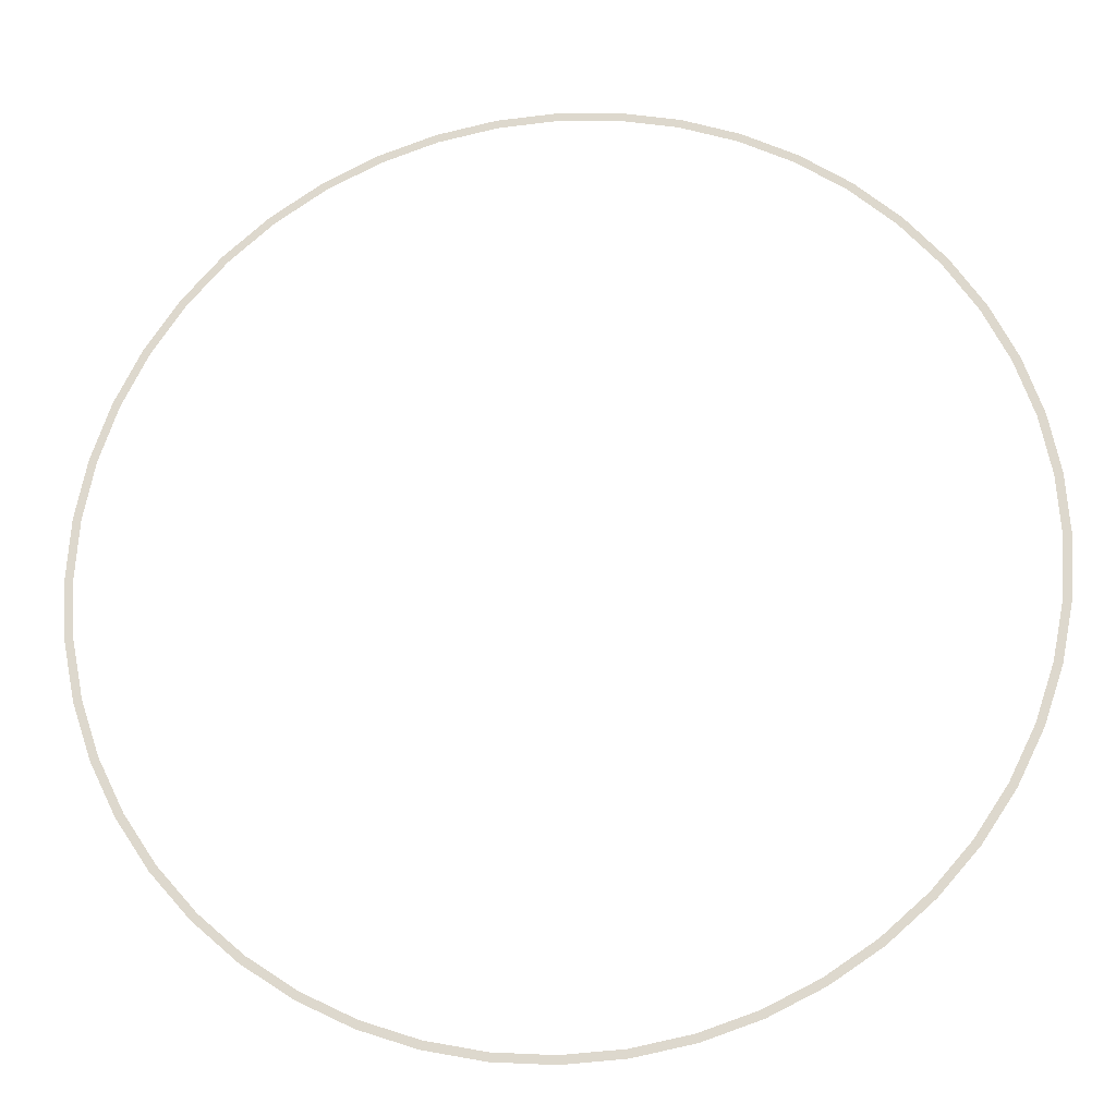
<metadata>
{"format":"obj","ext":"obj","renderer":"f3d","projection":"perspective","resolution":1024,"background":"white","views":[{"elev":-21.0,"azim":7.0,"up":"+Z"}]}
</metadata>
<code>
v 2.7 0 0
v 2.75 0 0
v 2.726 0 0.3589
v 2.677 0 0.3523
v 2.677 0 0.3523
v 2.726 0 0.3589
v 2.656 0 0.7117
v 2.608 0 0.6988
v 2.608 0 0.6988
v 2.656 0 0.7117
v 2.541 0 1.052
v 2.495 0 1.033
v 2.495 0 1.033
v 2.541 0 1.052
v 2.381 0 1.375
v 2.338 0 1.35
v 2.338 0 1.35
v 2.381 0 1.375
v 2.182 0 1.674
v 2.142 0 1.644
v 2.142 0 1.644
v 2.182 0 1.674
v 1.945 0 1.945
v 1.909 0 1.909
v 1.909 0 1.909
v 1.945 0 1.945
v 1.674 0 2.182
v 1.644 0 2.142
v 1.644 0 2.142
v 1.674 0 2.182
v 1.375 0 2.381
v 1.35 0 2.338
v 1.35 0 2.338
v 1.375 0 2.381
v 1.052 0 2.541
v 1.033 0 2.495
v 1.033 0 2.495
v 1.052 0 2.541
v 0.7117 0 2.656
v 0.6988 0 2.608
v 0.6988 0 2.608
v 0.7117 0 2.656
v 0.3589 0 2.726
v 0.3523 0 2.677
v 0.3523 0 2.677
v 0.3589 0 2.726
v 0 0 2.75
v 0 0 2.7
v 0 0 2.7
v 0 0 2.75
v -0.3589 0 2.726
v -0.3523 0 2.677
v -0.3523 0 2.677
v -0.3589 0 2.726
v -0.7117 0 2.656
v -0.6988 0 2.608
v -0.6988 0 2.608
v -0.7117 0 2.656
v -1.052 0 2.541
v -1.033 0 2.495
v -1.033 0 2.495
v -1.052 0 2.541
v -1.375 0 2.381
v -1.35 0 2.338
v -1.35 0 2.338
v -1.375 0 2.381
v -1.674 0 2.182
v -1.644 0 2.142
v -1.644 0 2.142
v -1.674 0 2.182
v -1.945 0 1.945
v -1.909 0 1.909
v -1.909 0 1.909
v -1.945 0 1.945
v -2.182 0 1.674
v -2.142 0 1.644
v -2.142 0 1.644
v -2.182 0 1.674
v -2.381 0 1.375
v -2.338 0 1.35
v -2.338 0 1.35
v -2.381 0 1.375
v -2.541 0 1.052
v -2.495 0 1.033
v -2.495 0 1.033
v -2.541 0 1.052
v -2.656 0 0.7117
v -2.608 0 0.6988
v -2.608 0 0.6988
v -2.656 0 0.7117
v -2.726 0 0.3589
v -2.677 0 0.3523
v -2.677 0 0.3523
v -2.726 0 0.3589
v -2.75 0 0
v -2.7 0 0
v -2.7 0 0
v -2.75 0 0
v -2.726 0 -0.3589
v -2.677 0 -0.3523
v -2.677 0 -0.3523
v -2.726 0 -0.3589
v -2.656 0 -0.7117
v -2.608 0 -0.6988
v -2.608 0 -0.6988
v -2.656 0 -0.7117
v -2.541 0 -1.052
v -2.495 0 -1.033
v -2.495 0 -1.033
v -2.541 0 -1.052
v -2.381 0 -1.375
v -2.338 0 -1.35
v -2.338 0 -1.35
v -2.381 0 -1.375
v -2.182 0 -1.674
v -2.142 0 -1.644
v -2.142 0 -1.644
v -2.182 0 -1.674
v -1.945 0 -1.945
v -1.909 0 -1.909
v -1.909 0 -1.909
v -1.945 0 -1.945
v -1.674 0 -2.182
v -1.644 0 -2.142
v -1.644 0 -2.142
v -1.674 0 -2.182
v -1.375 0 -2.381
v -1.35 0 -2.338
v -1.35 0 -2.338
v -1.375 0 -2.381
v -1.052 0 -2.541
v -1.033 0 -2.495
v -1.033 0 -2.495
v -1.052 0 -2.541
v -0.7117 0 -2.656
v -0.6988 0 -2.608
v -0.6988 0 -2.608
v -0.7117 0 -2.656
v -0.3589 0 -2.726
v -0.3523 0 -2.677
v -0.3523 0 -2.677
v -0.3589 0 -2.726
v 0 0 -2.75
v 0 0 -2.7
v 0 0 -2.7
v 0 0 -2.75
v 0.3589 0 -2.726
v 0.3523 0 -2.677
v 0.3523 0 -2.677
v 0.3589 0 -2.726
v 0.7117 0 -2.656
v 0.6988 0 -2.608
v 0.6988 0 -2.608
v 0.7117 0 -2.656
v 1.052 0 -2.541
v 1.033 0 -2.495
v 1.033 0 -2.495
v 1.052 0 -2.541
v 1.375 0 -2.381
v 1.35 0 -2.338
v 1.35 0 -2.338
v 1.375 0 -2.381
v 1.674 0 -2.182
v 1.644 0 -2.142
v 1.644 0 -2.142
v 1.674 0 -2.182
v 1.945 0 -1.945
v 1.909 0 -1.909
v 1.909 0 -1.909
v 1.945 0 -1.945
v 2.182 0 -1.674
v 2.142 0 -1.644
v 2.142 0 -1.644
v 2.182 0 -1.674
v 2.381 0 -1.375
v 2.338 0 -1.35
v 2.338 0 -1.35
v 2.381 0 -1.375
v 2.541 0 -1.052
v 2.495 0 -1.033
v 2.495 0 -1.033
v 2.541 0 -1.052
v 2.656 0 -0.7117
v 2.608 0 -0.6988
v 2.608 0 -0.6988
v 2.656 0 -0.7117
v 2.726 0 -0.3589
v 2.677 0 -0.3523
v 2.677 0 -0.3523
v 2.726 0 -0.3589
v 2.75 0 0
v 2.7 0 0
g mesh2962
f 1 2 3
f 3 4 1
f 5 6 7
f 7 8 5
f 9 10 11
f 11 12 9
f 13 14 15
f 15 16 13
f 17 18 19
f 19 20 17
f 21 22 23
f 23 24 21
f 25 26 27
f 27 28 25
f 29 30 31
f 31 32 29
f 33 34 35
f 35 36 33
f 37 38 39
f 39 40 37
f 41 42 43
f 43 44 41
f 45 46 47
f 47 48 45
f 49 50 51
f 51 52 49
f 53 54 55
f 55 56 53
f 57 58 59
f 59 60 57
f 61 62 63
f 63 64 61
f 65 66 67
f 67 68 65
f 69 70 71
f 71 72 69
f 73 74 75
f 75 76 73
f 77 78 79
f 79 80 77
f 81 82 83
f 83 84 81
f 85 86 87
f 87 88 85
f 89 90 91
f 91 92 89
f 93 94 95
f 95 96 93
f 97 98 99
f 99 100 97
f 101 102 103
f 103 104 101
f 105 106 107
f 107 108 105
f 109 110 111
f 111 112 109
f 113 114 115
f 115 116 113
f 117 118 119
f 119 120 117
f 121 122 123
f 123 124 121
f 125 126 127
f 127 128 125
f 129 130 131
f 131 132 129
f 133 134 135
f 135 136 133
f 137 138 139
f 139 140 137
f 141 142 143
f 143 144 141
f 145 146 147
f 147 148 145
f 149 150 151
f 151 152 149
f 153 154 155
f 155 156 153
f 157 158 159
f 159 160 157
f 161 162 163
f 163 164 161
f 165 166 167
f 167 168 165
f 169 170 171
f 171 172 169
f 173 174 175
f 175 176 173
f 177 178 179
f 179 180 177
f 181 182 183
f 183 184 181
f 185 186 187
f 187 188 185
f 189 190 191
f 191 192 189

</code>
